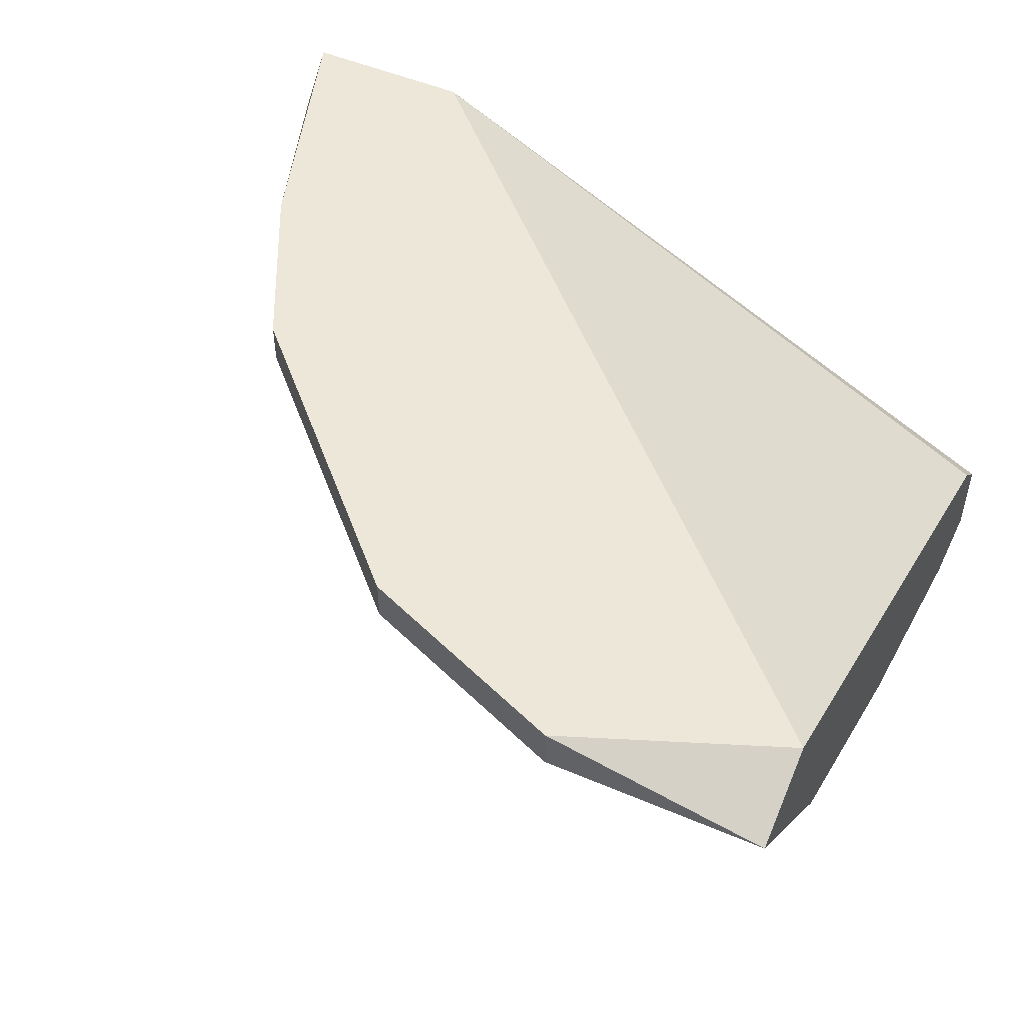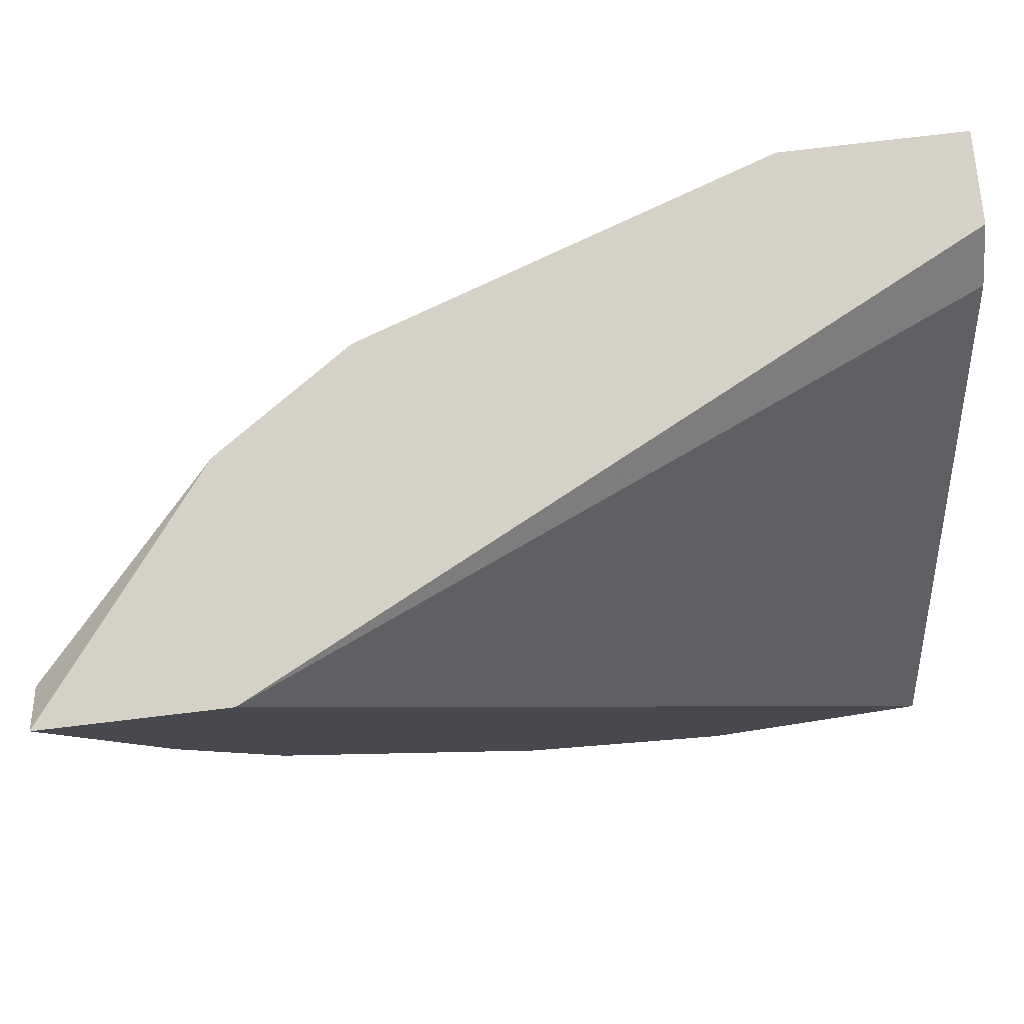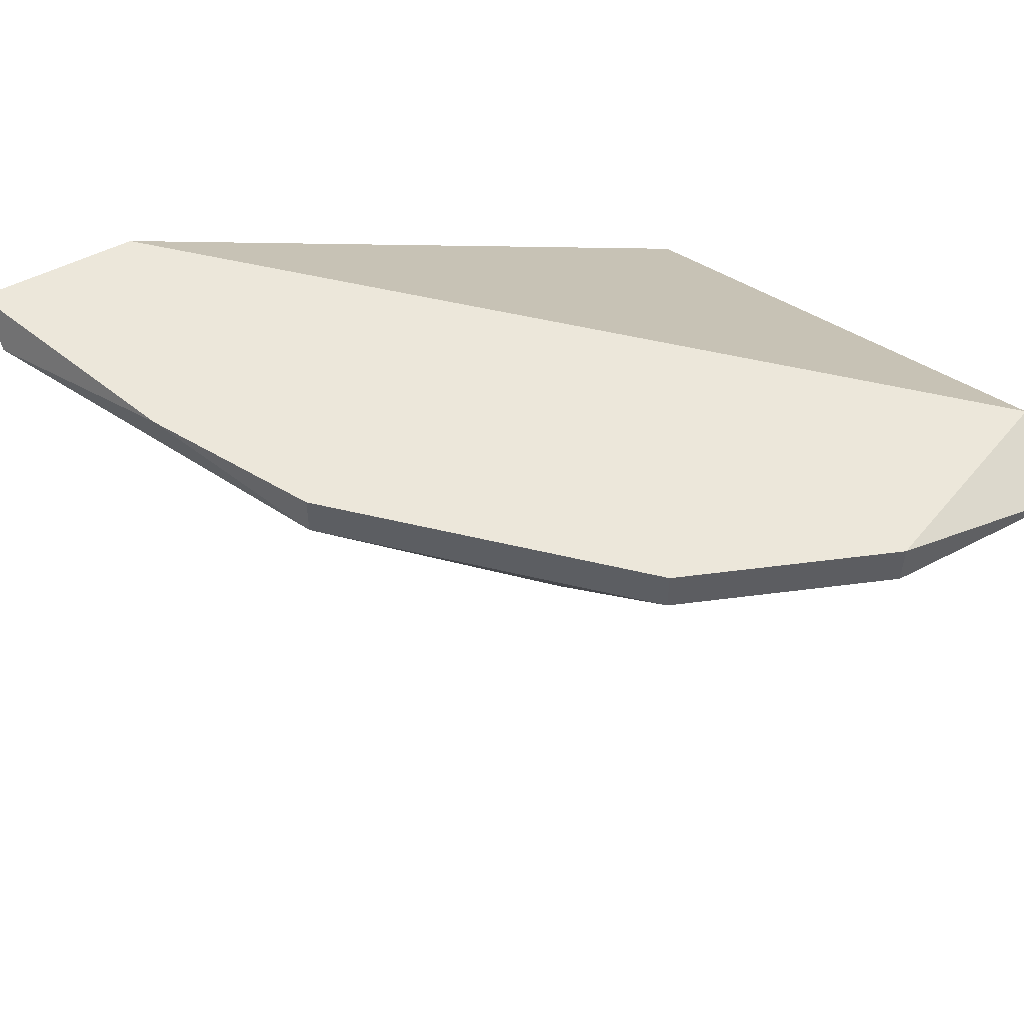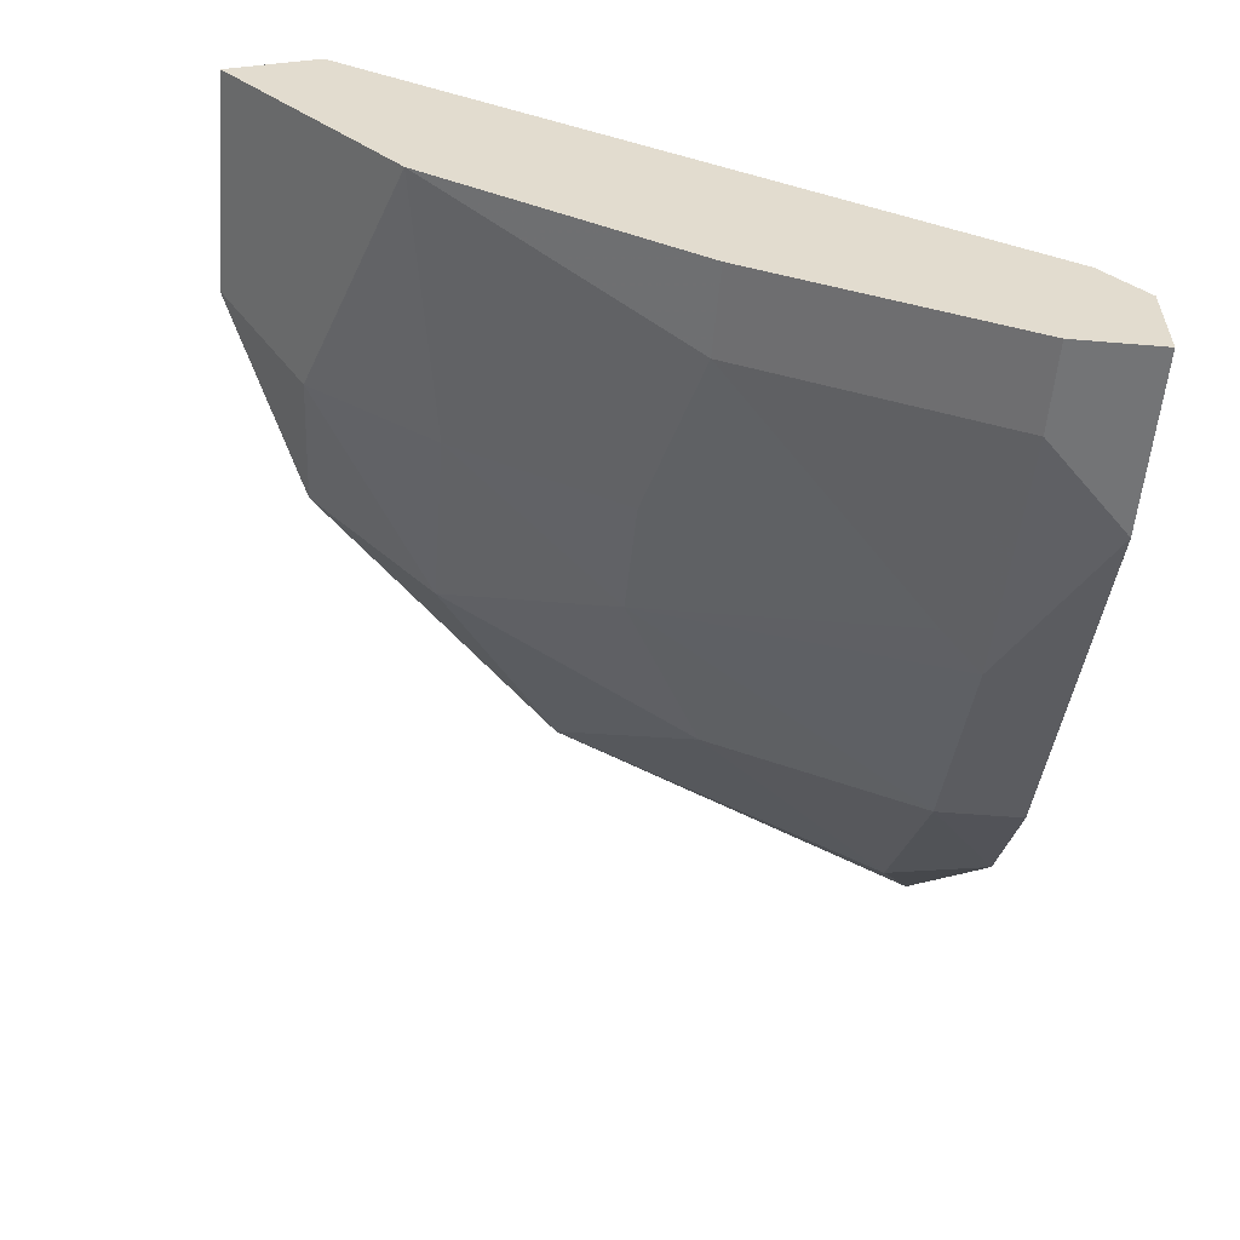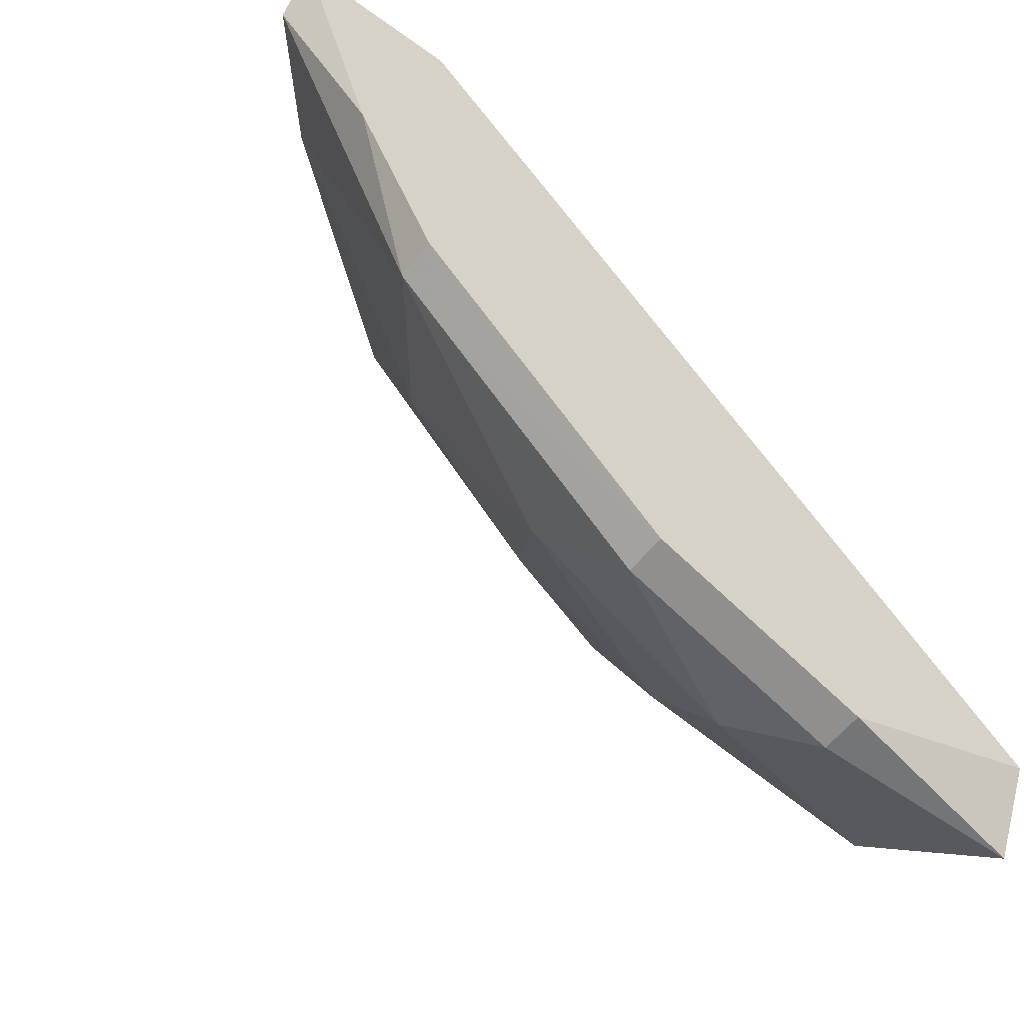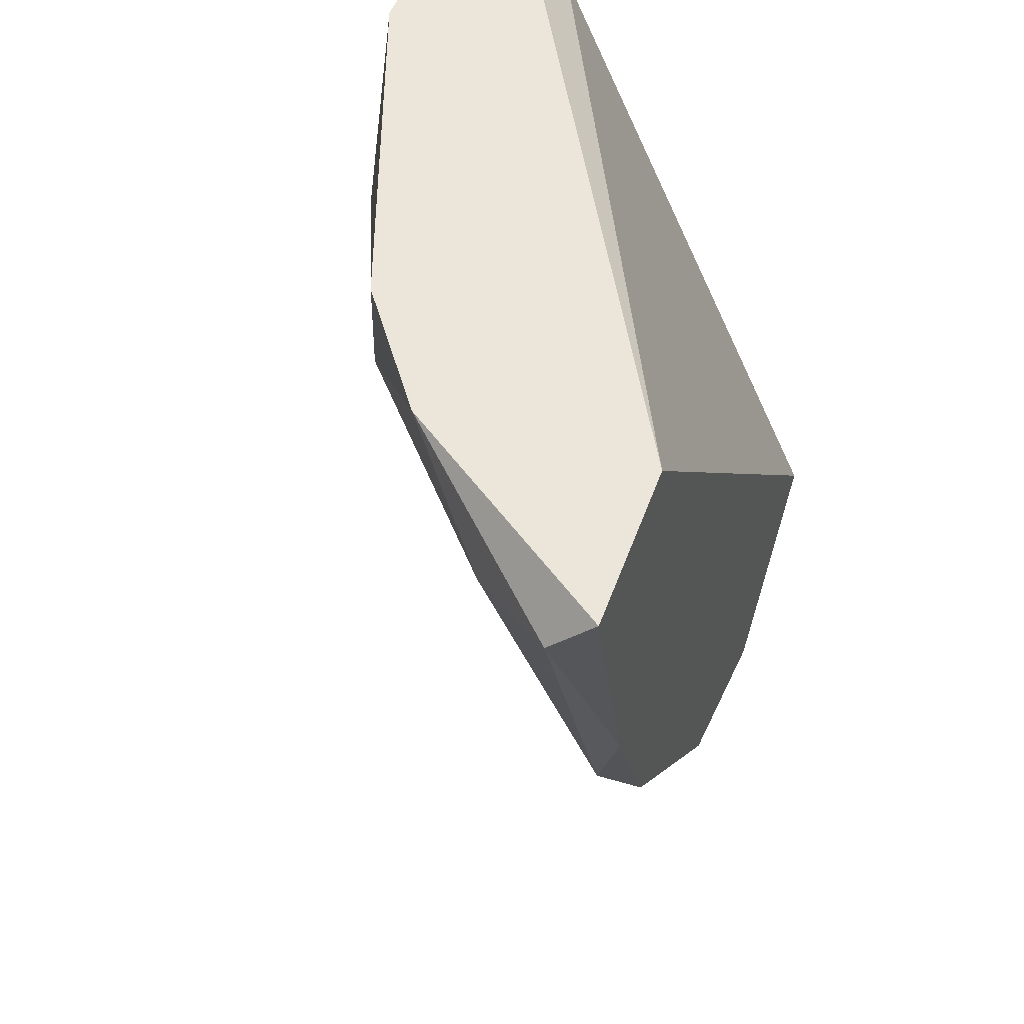
<metadata>
{"format":"obj","ext":"obj","renderer":"f3d","projection":"perspective","resolution":1024,"background":"white","views":[{"elev":50.1,"azim":25.2,"up":"+Z"},{"elev":78.7,"azim":-6.7,"up":"+Y"},{"elev":50.3,"azim":-30.0,"up":"+Z"},{"elev":-56.1,"azim":85.0,"up":"+Z"},{"elev":-56.5,"azim":-37.0,"up":"+Y"},{"elev":47.2,"azim":-71.3,"up":"+Y"}]}
</metadata>
<code>
v -0.1941 -0.1699 -0.1663
v -0.04086 -0.0576 -0.2378
v -0.04086 -0.06783 -0.2276
v -0.2452 -0.0576 -0.1561
v -0.04086 -0.221 -0.1561
v -0.1124 -0.08823 -0.248
v -0.04086 -0.2006 -0.2072
v -0.2043 -0.0576 -0.1561
v -0.1736 -0.0576 -0.2276
v -0.1022 -0.221 -0.1868
v -0.143 -0.221 -0.1561
v -0.04086 -0.07805 -0.2582
v -0.1736 -0.1291 -0.2072
v -0.2247 -0.07805 -0.1868
v -0.1022 -0.1495 -0.2276
v -0.04086 -0.2415 -0.1663
v -0.08173 -0.0576 -0.2582
v -0.1532 -0.1904 -0.1868
v -0.0613 -0.1393 -0.2378
v -0.2247 -0.1189 -0.1561
v -0.1736 -0.07805 -0.2276
v -0.09193 -0.2415 -0.1561
v -0.143 -0.221 -0.1663
v -0.2043 -0.1597 -0.1663
v -0.2452 -0.06783 -0.1663
v -0.1022 -0.1904 -0.2072
v -0.1328 -0.1495 -0.2174
v -0.09193 -0.2415 -0.1663
v -0.2043 -0.0576 -0.2072
v -0.04086 -0.0576 -0.2582
v -0.1226 -0.07805 -0.248
v -0.0613 -0.07805 -0.2582
v -0.04086 -0.1393 -0.2378
v -0.2043 -0.1597 -0.1561
f 20 24 34
f 2 3 5
f 2 5 7
f 3 2 8
f 2 4 8
f 4 5 8
f 5 3 8
f 4 2 9
f 5 4 11
f 2 7 12
f 7 5 16
f 9 2 17
f 15 6 19
f 11 4 20
f 13 14 21
f 5 11 22
f 16 5 22
f 11 1 23
f 1 18 23
f 18 10 23
f 22 11 23
f 14 13 24
f 18 1 24
f 13 18 24
f 24 20 25
f 20 4 25
f 14 24 25
f 7 10 26
f 10 18 26
f 19 7 26
f 15 19 26
f 6 15 27
f 18 13 27
f 13 21 27
f 26 18 27
f 15 26 27
f 10 7 28
f 7 16 28
f 16 22 28
f 23 10 28
f 22 23 28
f 4 9 29
f 9 21 29
f 21 14 29
f 25 4 29
f 14 25 29
f 2 12 30
f 17 2 30
f 12 17 30
f 9 17 31
f 21 9 31
f 6 27 31
f 27 21 31
f 17 12 32
f 12 19 32
f 19 6 32
f 31 17 32
f 6 31 32
f 12 7 33
f 7 19 33
f 19 12 33
f 1 11 34
f 11 20 34
f 24 1 34

</code>
